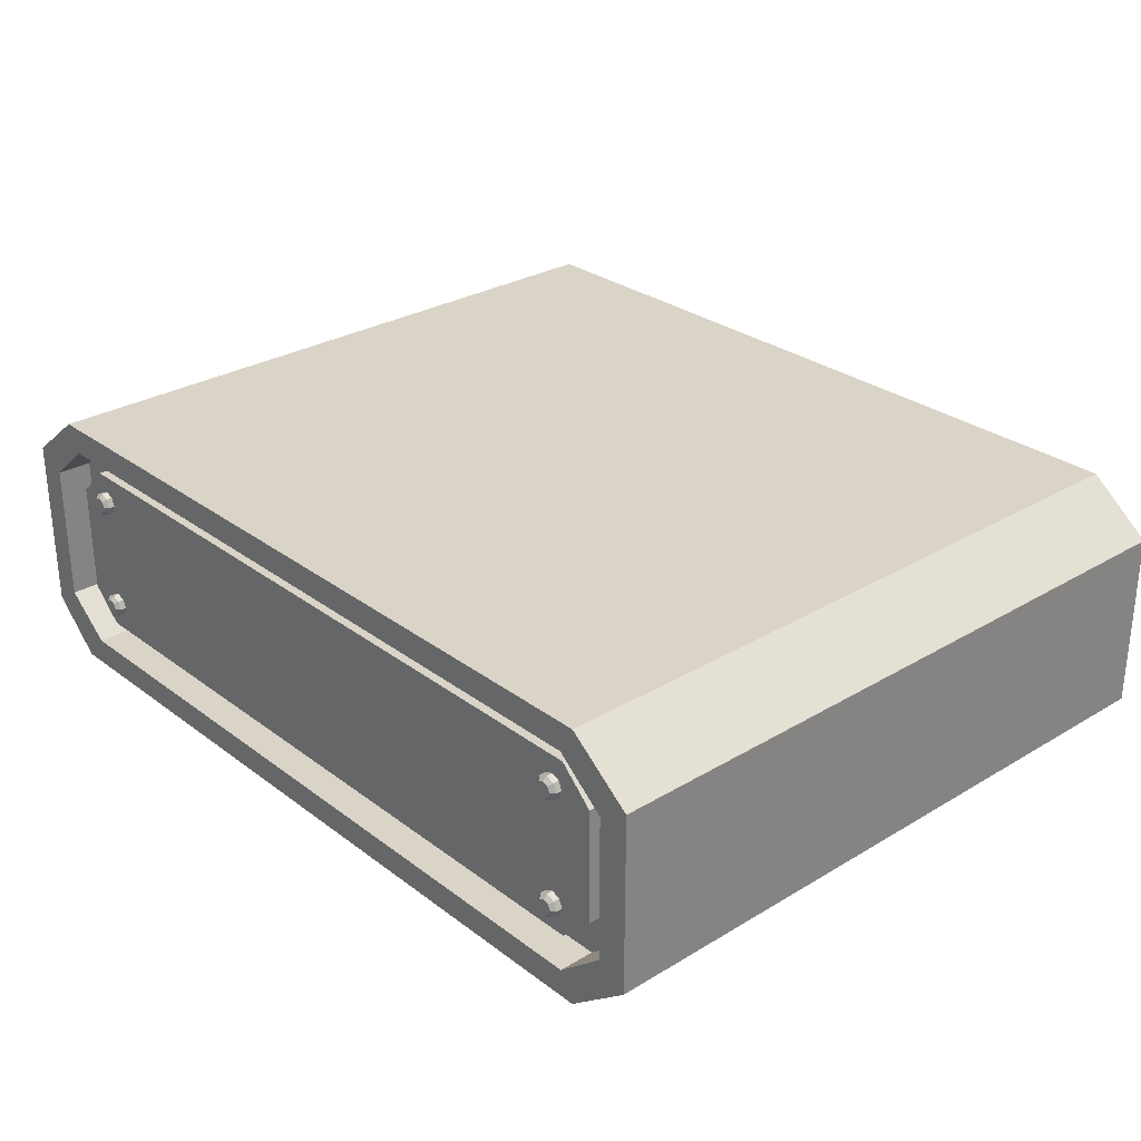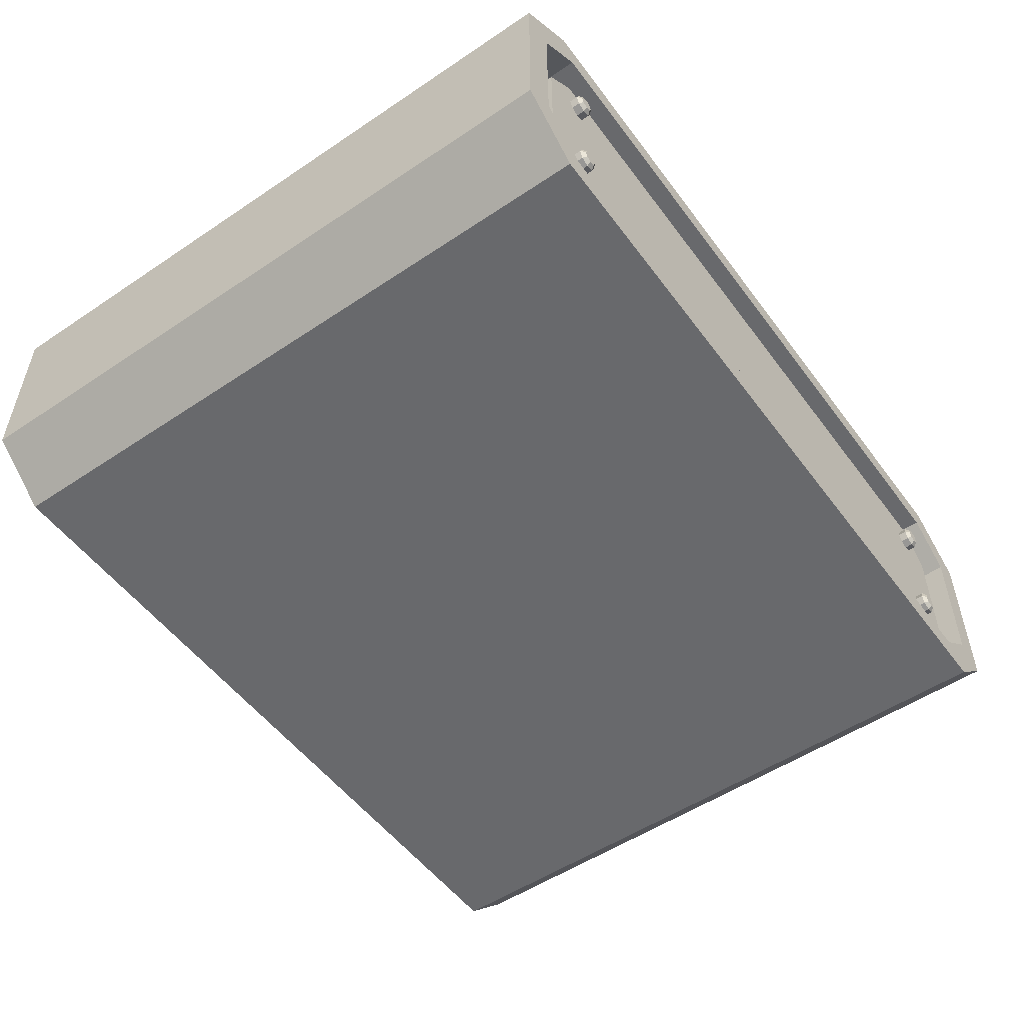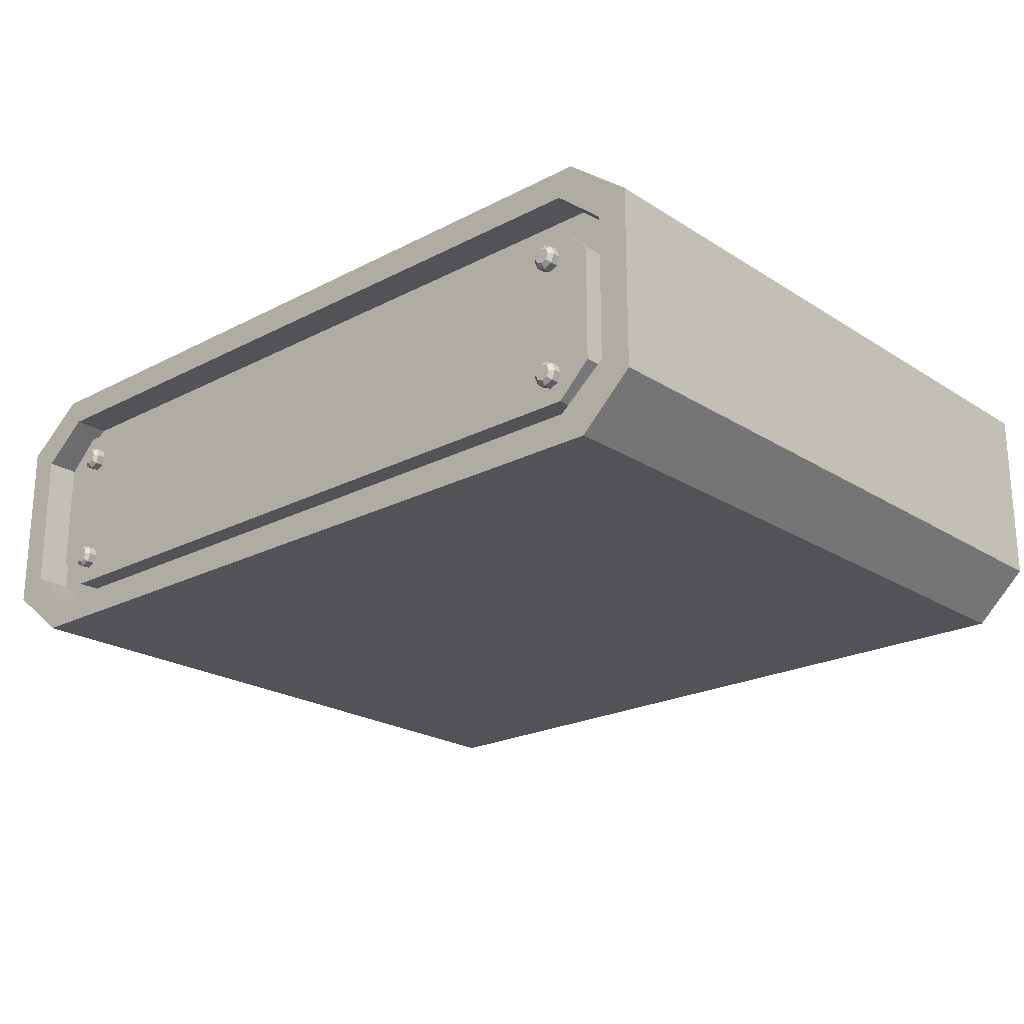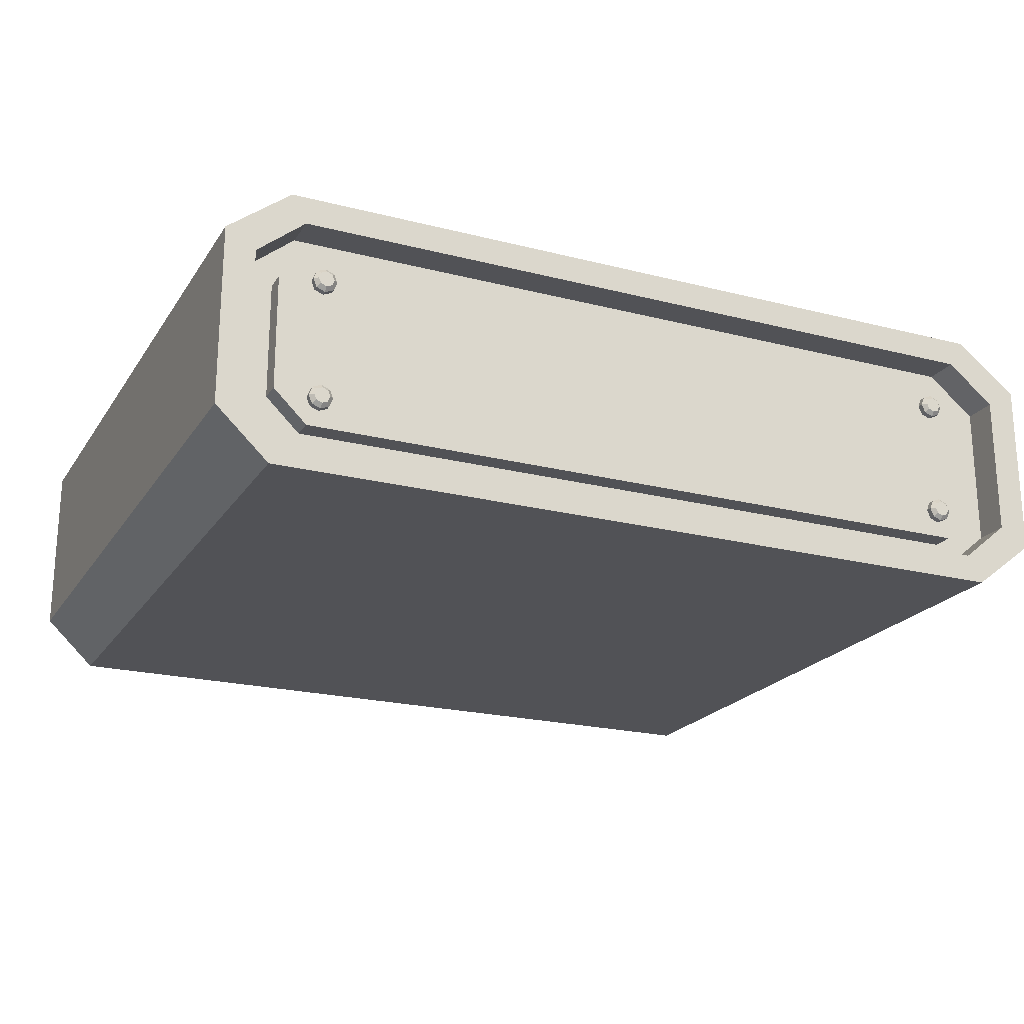
<metadata>
{"format":"obj","ext":"obj","renderer":"f3d","projection":"perspective","resolution":1024,"background":"white","views":[{"elev":28.7,"azim":-131.9,"up":"+Y"},{"elev":-52.8,"azim":-54.3,"up":"+Y"},{"elev":-22.1,"azim":42.2,"up":"+Y"},{"elev":-21.3,"azim":155.5,"up":"+Y"}]}
</metadata>
<code>
o MovingPlatform_Cube.060
v -2.134 -0.4276 1.635
v -1.833 -0.6615 1.635
v -1.833 0.6615 1.635
v -2.134 0.4276 1.635
v -1.833 -0.6615 -1.635
v -2.134 -0.4276 -1.635
v -2.134 0.4276 -1.635
v -1.833 0.6615 -1.635
v 1.884 -0.6615 1.635
v 2.134 -0.4276 1.635
v 2.134 0.4276 1.635
v 1.834 0.6615 1.635
v 2.134 -0.4276 -1.635
v 1.884 -0.6615 -1.635
v 1.834 0.6615 -1.635
v 2.134 0.4276 -1.635
v -1.763 -0.5292 1.635
v -1.99 -0.3421 1.635
v -1.99 0.3421 1.635
v -1.763 0.5292 1.635
v 1.99 -0.3421 1.635
v 1.763 -0.5292 1.635
v 1.763 0.5292 1.635
v 1.99 0.3421 1.635
v -1.99 -0.3421 -1.635
v -1.763 -0.5292 -1.635
v -1.763 0.5292 -1.635
v -1.99 0.3421 -1.635
v 1.763 -0.5292 -1.635
v 1.99 -0.3421 -1.635
v 1.99 0.3421 -1.635
v 1.763 0.5292 -1.635
v -1.763 -0.5292 1.465
v -1.99 -0.3421 1.465
v -1.99 0.3421 1.465
v -1.763 0.5292 1.465
v 1.99 -0.3421 1.465
v 1.763 -0.5292 1.465
v 1.763 0.5292 1.465
v 1.99 0.3421 1.465
v -1.99 -0.3421 -1.465
v -1.763 -0.5292 -1.465
v -1.763 0.5292 -1.465
v -1.99 0.3421 -1.465
v 1.763 -0.5292 -1.465
v 1.99 -0.3421 -1.465
v 1.99 0.3421 -1.465
v 1.763 0.5292 -1.465
v -1.703 -0.4234 1.465
v -1.859 -0.2737 1.465
v -1.859 0.2737 1.465
v -1.703 0.4234 1.465
v 1.859 -0.2737 1.465
v 1.703 -0.4234 1.465
v 1.703 0.4234 1.465
v 1.859 0.2737 1.465
v -1.859 -0.2737 -1.465
v -1.703 -0.4234 -1.465
v -1.703 0.4234 -1.465
v -1.859 0.2737 -1.465
v 1.703 -0.4234 -1.465
v 1.859 -0.2737 -1.465
v 1.859 0.2737 -1.465
v 1.703 0.4234 -1.465
v -1.703 -0.4234 1.569
v -1.859 -0.2737 1.569
v -1.859 0.2737 1.569
v -1.703 0.4234 1.569
v 1.859 -0.2737 1.569
v 1.703 -0.4234 1.569
v 1.703 0.4234 1.569
v 1.859 0.2737 1.569
v -1.859 -0.2737 -1.569
v -1.703 -0.4234 -1.569
v -1.703 0.4234 -1.569
v -1.859 0.2737 -1.569
v 1.703 -0.4234 -1.569
v 1.859 -0.2737 -1.569
v 1.859 0.2737 -1.569
v 1.703 0.4234 -1.569
v -1.641 0.2254 1.512
v -1.6 0.242 1.512
v -1.584 0.2823 1.512
v -1.6 0.3226 1.512
v -1.641 0.3393 1.512
v -1.681 0.3226 1.512
v -1.698 0.2823 1.512
v -1.681 0.242 1.512
v -1.641 0.2452 1.626
v -1.641 0.2254 1.608
v -1.614 0.2561 1.626
v -1.6 0.242 1.608
v -1.604 0.2823 1.626
v -1.584 0.2823 1.608
v -1.614 0.3086 1.626
v -1.6 0.3226 1.608
v -1.641 0.3195 1.626
v -1.641 0.3393 1.608
v -1.667 0.3086 1.626
v -1.681 0.3226 1.608
v -1.678 0.2823 1.626
v -1.698 0.2823 1.608
v -1.667 0.2561 1.626
v -1.681 0.242 1.608
v -1.641 -0.3471 1.512
v -1.6 -0.3304 1.512
v -1.584 -0.2901 1.512
v -1.6 -0.2498 1.512
v -1.641 -0.2331 1.512
v -1.681 -0.2498 1.512
v -1.698 -0.2901 1.512
v -1.681 -0.3304 1.512
v -1.641 -0.3273 1.626
v -1.641 -0.3471 1.608
v -1.614 -0.3164 1.626
v -1.6 -0.3304 1.608
v -1.604 -0.2901 1.626
v -1.584 -0.2901 1.608
v -1.614 -0.2638 1.626
v -1.6 -0.2498 1.608
v -1.641 -0.253 1.626
v -1.641 -0.2331 1.608
v -1.667 -0.2638 1.626
v -1.681 -0.2498 1.608
v -1.678 -0.2901 1.626
v -1.698 -0.2901 1.608
v -1.667 -0.3164 1.626
v -1.681 -0.3304 1.608
v 1.65 -0.3471 1.512
v 1.69 -0.3304 1.512
v 1.707 -0.2901 1.512
v 1.69 -0.2498 1.512
v 1.65 -0.2331 1.512
v 1.61 -0.2498 1.512
v 1.593 -0.2901 1.512
v 1.61 -0.3304 1.512
v 1.65 -0.3273 1.626
v 1.65 -0.3471 1.608
v 1.676 -0.3164 1.626
v 1.69 -0.3304 1.608
v 1.687 -0.2901 1.626
v 1.707 -0.2901 1.608
v 1.676 -0.2638 1.626
v 1.69 -0.2498 1.608
v 1.65 -0.253 1.626
v 1.65 -0.2331 1.608
v 1.624 -0.2638 1.626
v 1.61 -0.2498 1.608
v 1.613 -0.2901 1.626
v 1.593 -0.2901 1.608
v 1.624 -0.3164 1.626
v 1.61 -0.3304 1.608
v 1.65 0.2254 1.512
v 1.69 0.242 1.512
v 1.707 0.2823 1.512
v 1.69 0.3226 1.512
v 1.65 0.3393 1.512
v 1.61 0.3226 1.512
v 1.593 0.2823 1.512
v 1.61 0.242 1.512
v 1.65 0.2452 1.626
v 1.65 0.2254 1.608
v 1.676 0.2561 1.626
v 1.69 0.242 1.608
v 1.687 0.2823 1.626
v 1.707 0.2823 1.608
v 1.676 0.3086 1.626
v 1.69 0.3226 1.608
v 1.65 0.3195 1.626
v 1.65 0.3393 1.608
v 1.624 0.3086 1.626
v 1.61 0.3226 1.608
v 1.613 0.2823 1.626
v 1.593 0.2823 1.608
v 1.624 0.2561 1.626
v 1.61 0.242 1.608
v -1.641 0.2254 -1.502
v -1.6 0.242 -1.502
v -1.584 0.2823 -1.502
v -1.6 0.3226 -1.502
v -1.641 0.3393 -1.502
v -1.681 0.3226 -1.502
v -1.698 0.2823 -1.502
v -1.681 0.242 -1.502
v -1.641 0.2452 -1.616
v -1.641 0.2254 -1.598
v -1.614 0.2561 -1.616
v -1.6 0.242 -1.598
v -1.604 0.2823 -1.616
v -1.584 0.2823 -1.598
v -1.614 0.3086 -1.616
v -1.6 0.3226 -1.598
v -1.641 0.3195 -1.616
v -1.641 0.3393 -1.598
v -1.667 0.3086 -1.616
v -1.681 0.3226 -1.598
v -1.678 0.2823 -1.616
v -1.698 0.2823 -1.598
v -1.667 0.2561 -1.616
v -1.681 0.242 -1.598
v -1.641 -0.3471 -1.502
v -1.6 -0.3304 -1.502
v -1.584 -0.2901 -1.502
v -1.6 -0.2498 -1.502
v -1.641 -0.2331 -1.502
v -1.681 -0.2498 -1.502
v -1.698 -0.2901 -1.502
v -1.681 -0.3304 -1.502
v -1.641 -0.3273 -1.616
v -1.641 -0.3471 -1.598
v -1.614 -0.3164 -1.616
v -1.6 -0.3304 -1.598
v -1.604 -0.2901 -1.616
v -1.584 -0.2901 -1.598
v -1.614 -0.2638 -1.616
v -1.6 -0.2498 -1.598
v -1.641 -0.253 -1.616
v -1.641 -0.2331 -1.598
v -1.667 -0.2638 -1.616
v -1.681 -0.2498 -1.598
v -1.678 -0.2901 -1.616
v -1.698 -0.2901 -1.598
v -1.667 -0.3164 -1.616
v -1.681 -0.3304 -1.598
v 1.65 -0.3471 -1.502
v 1.69 -0.3304 -1.502
v 1.707 -0.2901 -1.502
v 1.69 -0.2498 -1.502
v 1.65 -0.2331 -1.502
v 1.61 -0.2498 -1.502
v 1.593 -0.2901 -1.502
v 1.61 -0.3304 -1.502
v 1.65 -0.3273 -1.616
v 1.65 -0.3471 -1.598
v 1.676 -0.3164 -1.616
v 1.69 -0.3304 -1.598
v 1.687 -0.2901 -1.616
v 1.707 -0.2901 -1.598
v 1.676 -0.2638 -1.616
v 1.69 -0.2498 -1.598
v 1.65 -0.253 -1.616
v 1.65 -0.2331 -1.598
v 1.624 -0.2638 -1.616
v 1.61 -0.2498 -1.598
v 1.613 -0.2901 -1.616
v 1.593 -0.2901 -1.598
v 1.624 -0.3164 -1.616
v 1.61 -0.3304 -1.598
v 1.65 0.2254 -1.502
v 1.69 0.242 -1.502
v 1.707 0.2823 -1.502
v 1.69 0.3226 -1.502
v 1.65 0.3393 -1.502
v 1.61 0.3226 -1.502
v 1.593 0.2823 -1.502
v 1.61 0.242 -1.502
v 1.65 0.2452 -1.616
v 1.65 0.2254 -1.598
v 1.676 0.2561 -1.616
v 1.69 0.242 -1.598
v 1.687 0.2823 -1.616
v 1.707 0.2823 -1.598
v 1.676 0.3086 -1.616
v 1.69 0.3226 -1.598
v 1.65 0.3195 -1.616
v 1.65 0.3393 -1.598
v 1.624 0.3086 -1.616
v 1.61 0.3226 -1.598
v 1.613 0.2823 -1.616
v 1.593 0.2823 -1.598
v 1.624 0.2561 -1.616
v 1.61 0.242 -1.598
f 9 21 22
f 16 10 13
f 8 12 15
f 4 6 1
f 7 25 6
f 2 6 5
f 8 4 3
f 14 10 9
f 12 16 15
f 14 2 5
f 23 40 24
f 2 22 17
f 3 19 20
f 2 18 1
f 11 21 10
f 1 19 4
f 12 24 11
f 3 23 12
f 27 44 28
f 8 28 7
f 8 32 27
f 5 25 26
f 5 29 14
f 13 31 16
f 15 31 32
f 14 30 13
f 29 46 30
f 22 33 17
f 31 48 32
f 18 35 19
f 26 45 29
f 24 37 21
f 28 41 25
f 20 39 23
f 32 43 27
f 17 34 18
f 30 47 31
f 19 36 20
f 25 42 26
f 21 38 22
f 49 66 50
f 64 75 59
f 67 66 65
f 79 78 77
f 62 79 63
f 51 68 52
f 57 74 58
f 53 70 54
f 59 76 60
f 55 72 56
f 61 78 62
f 54 65 49
f 63 80 64
f 50 67 51
f 58 77 61
f 56 69 53
f 60 73 57
f 52 71 55
f 9 10 21
f 16 11 10
f 8 3 12
f 4 7 6
f 7 28 25
f 2 1 6
f 8 7 4
f 14 13 10
f 12 11 16
f 14 9 2
f 23 39 40
f 2 9 22
f 3 4 19
f 2 17 18
f 11 24 21
f 1 18 19
f 12 23 24
f 3 20 23
f 27 43 44
f 8 27 28
f 8 15 32
f 5 6 25
f 5 26 29
f 13 30 31
f 15 16 31
f 14 29 30
f 29 45 46
f 22 38 33
f 31 47 48
f 18 34 35
f 26 42 45
f 24 40 37
f 28 44 41
f 20 36 39
f 32 48 43
f 17 33 34
f 30 46 47
f 19 35 36
f 25 41 42
f 21 37 38
f 49 65 66
f 64 80 75
f 65 70 71
f 70 69 71
f 69 72 71
f 71 68 65
f 68 67 65
f 77 74 75
f 74 73 75
f 73 76 75
f 75 80 77
f 80 79 77
f 62 78 79
f 51 67 68
f 57 73 74
f 53 69 70
f 59 75 76
f 55 71 72
f 61 77 78
f 54 70 65
f 63 79 80
f 50 66 67
f 58 74 77
f 56 72 69
f 60 76 73
f 52 68 71
f 38 53 54
f 44 57 41
f 33 50 34
f 36 55 39
f 34 51 35
f 39 56 40
f 36 51 52
f 40 53 37
f 38 49 33
f 48 63 64
f 43 60 44
f 48 59 43
f 42 61 45
f 45 62 46
f 42 57 58
f 46 63 47
f 88 90 104
f 83 96 94
f 96 85 98
f 85 100 98
f 86 102 100
f 87 104 102
f 83 81 87
f 92 83 94
f 90 82 92
f 92 89 90
f 94 91 92
f 94 95 93
f 96 97 95
f 98 99 97
f 100 101 99
f 102 103 101
f 90 103 104
f 99 101 103
f 112 114 128
f 107 120 118
f 108 122 120
f 109 124 122
f 110 126 124
f 111 128 126
f 109 108 107
f 106 118 116
f 105 116 114
f 114 115 113
f 116 117 115
f 120 117 118
f 122 119 120
f 124 121 122
f 124 125 123
f 126 127 125
f 114 127 128
f 127 115 119
f 136 138 152
f 131 144 142
f 132 146 144
f 133 148 146
f 134 150 148
f 135 152 150
f 131 129 135
f 130 142 140
f 129 140 138
f 140 137 138
f 142 139 140
f 142 143 141
f 146 143 144
f 146 147 145
f 148 149 147
f 150 151 149
f 152 137 151
f 149 151 143
f 160 162 176
f 155 168 166
f 156 170 168
f 157 172 170
f 158 174 172
f 159 176 174
f 159 157 155
f 154 166 164
f 153 164 162
f 164 161 162
f 166 163 164
f 168 165 166
f 170 167 168
f 172 169 170
f 172 173 171
f 174 175 173
f 162 175 176
f 173 175 167
f 186 184 200
f 192 179 190
f 192 181 180
f 196 181 194
f 198 182 196
f 200 183 198
f 179 181 183
f 188 179 178
f 186 178 177
f 186 187 188
f 187 190 188
f 190 191 192
f 191 194 192
f 193 196 194
f 196 197 198
f 198 199 200
f 199 186 200
f 189 187 195
f 210 208 224
f 216 203 214
f 218 204 216
f 220 205 218
f 222 206 220
f 224 207 222
f 201 203 205
f 214 202 212
f 212 201 210
f 210 211 212
f 211 214 212
f 213 216 214
f 215 218 216
f 217 220 218
f 219 222 220
f 222 223 224
f 224 209 210
f 219 215 211
f 234 232 248
f 240 227 238
f 242 228 240
f 244 229 242
f 246 230 244
f 248 231 246
f 227 229 231
f 238 226 236
f 236 225 234
f 234 235 236
f 236 237 238
f 237 240 238
f 239 242 240
f 241 244 242
f 243 246 244
f 246 247 248
f 247 234 248
f 237 235 243
f 258 256 272
f 264 251 262
f 266 252 264
f 268 253 266
f 270 254 268
f 272 255 270
f 251 253 255
f 262 250 260
f 260 249 258
f 258 259 260
f 259 262 260
f 261 264 262
f 263 266 264
f 266 267 268
f 267 270 268
f 270 271 272
f 272 257 258
f 261 259 267
f 38 37 53
f 44 60 57
f 33 49 50
f 36 52 55
f 34 50 51
f 39 55 56
f 36 35 51
f 40 56 53
f 38 54 49
f 48 47 63
f 43 59 60
f 48 64 59
f 42 58 61
f 45 61 62
f 42 41 57
f 46 62 63
f 88 81 90
f 83 84 96
f 96 84 85
f 85 86 100
f 86 87 102
f 87 88 104
f 83 82 81
f 81 88 87
f 87 86 85
f 85 84 87
f 84 83 87
f 92 82 83
f 90 81 82
f 92 91 89
f 94 93 91
f 94 96 95
f 96 98 97
f 98 100 99
f 100 102 101
f 102 104 103
f 90 89 103
f 103 89 91
f 91 93 103
f 93 95 103
f 95 97 103
f 97 99 103
f 112 105 114
f 107 108 120
f 108 109 122
f 109 110 124
f 110 111 126
f 111 112 128
f 107 106 105
f 105 112 107
f 112 111 107
f 111 110 107
f 110 109 107
f 106 107 118
f 105 106 116
f 114 116 115
f 116 118 117
f 120 119 117
f 122 121 119
f 124 123 121
f 124 126 125
f 126 128 127
f 114 113 127
f 127 113 115
f 115 117 119
f 119 121 123
f 123 125 119
f 125 127 119
f 136 129 138
f 131 132 144
f 132 133 146
f 133 134 148
f 134 135 150
f 135 136 152
f 131 130 129
f 129 136 135
f 135 134 131
f 134 133 131
f 133 132 131
f 130 131 142
f 129 130 140
f 140 139 137
f 142 141 139
f 142 144 143
f 146 145 143
f 146 148 147
f 148 150 149
f 150 152 151
f 152 138 137
f 151 137 139
f 139 141 151
f 141 143 151
f 143 145 147
f 147 149 143
f 160 153 162
f 155 156 168
f 156 157 170
f 157 158 172
f 158 159 174
f 159 160 176
f 155 154 153
f 153 160 155
f 160 159 155
f 159 158 157
f 157 156 155
f 154 155 166
f 153 154 164
f 164 163 161
f 166 165 163
f 168 167 165
f 170 169 167
f 172 171 169
f 172 174 173
f 174 176 175
f 162 161 175
f 175 161 163
f 163 165 175
f 165 167 175
f 167 169 171
f 171 173 167
f 186 177 184
f 192 180 179
f 192 194 181
f 196 182 181
f 198 183 182
f 200 184 183
f 177 178 179
f 179 180 181
f 181 182 183
f 183 184 177
f 177 179 183
f 188 190 179
f 186 188 178
f 186 185 187
f 187 189 190
f 190 189 191
f 191 193 194
f 193 195 196
f 196 195 197
f 198 197 199
f 199 185 186
f 187 185 195
f 185 199 195
f 199 197 195
f 195 193 191
f 191 189 195
f 210 201 208
f 216 204 203
f 218 205 204
f 220 206 205
f 222 207 206
f 224 208 207
f 201 202 203
f 203 204 205
f 205 206 207
f 207 208 205
f 208 201 205
f 214 203 202
f 212 202 201
f 210 209 211
f 211 213 214
f 213 215 216
f 215 217 218
f 217 219 220
f 219 221 222
f 222 221 223
f 224 223 209
f 211 209 223
f 223 221 211
f 221 219 211
f 219 217 215
f 215 213 211
f 234 225 232
f 240 228 227
f 242 229 228
f 244 230 229
f 246 231 230
f 248 232 231
f 225 226 227
f 227 228 229
f 229 230 231
f 231 232 225
f 225 227 231
f 238 227 226
f 236 226 225
f 234 233 235
f 236 235 237
f 237 239 240
f 239 241 242
f 241 243 244
f 243 245 246
f 246 245 247
f 247 233 234
f 235 233 247
f 247 245 235
f 245 243 235
f 243 241 239
f 239 237 243
f 258 249 256
f 264 252 251
f 266 253 252
f 268 254 253
f 270 255 254
f 272 256 255
f 249 250 251
f 251 252 253
f 253 254 255
f 255 256 249
f 249 251 255
f 262 251 250
f 260 250 249
f 258 257 259
f 259 261 262
f 261 263 264
f 263 265 266
f 266 265 267
f 267 269 270
f 270 269 271
f 272 271 257
f 259 257 271
f 271 269 259
f 269 267 259
f 267 265 263
f 263 261 267

</code>
